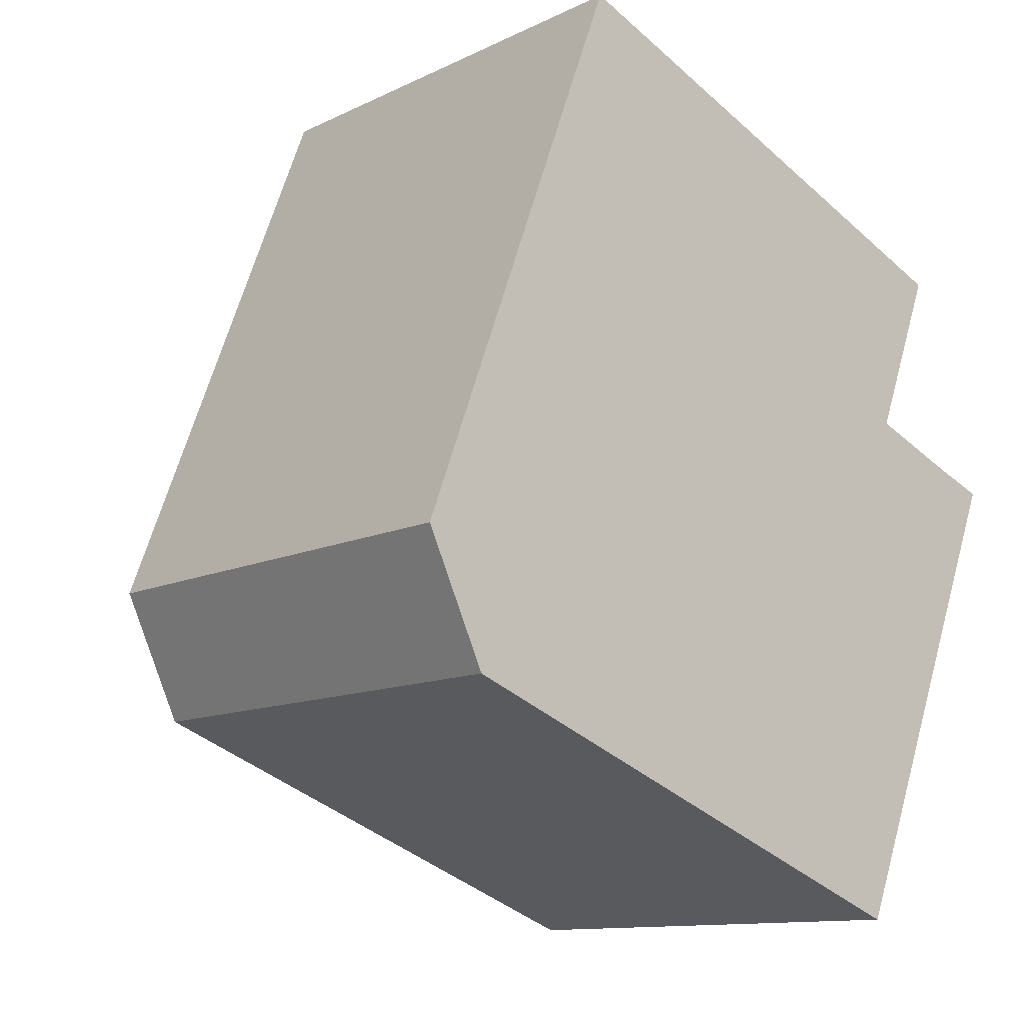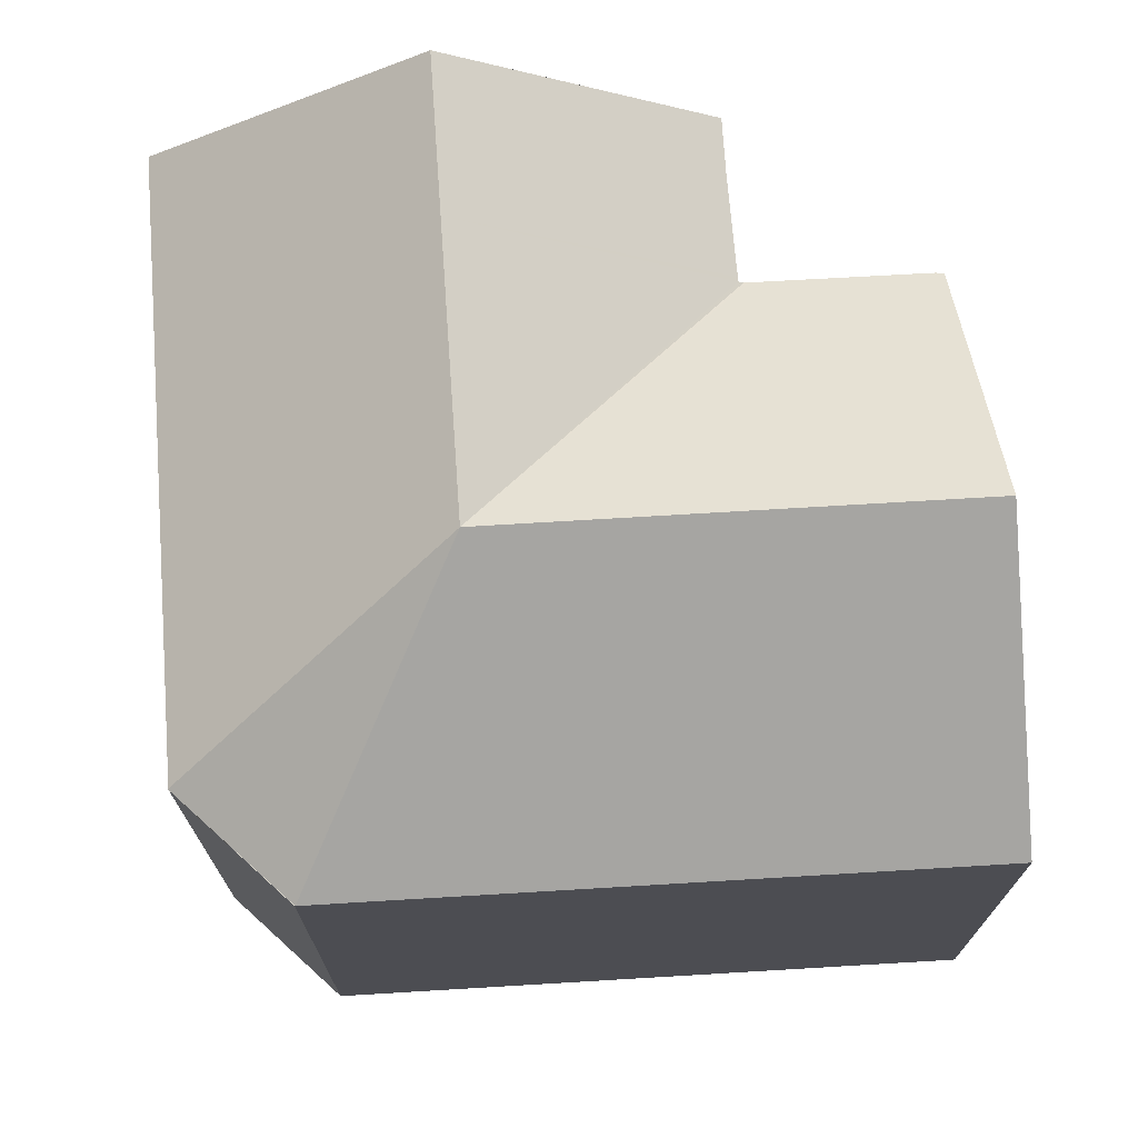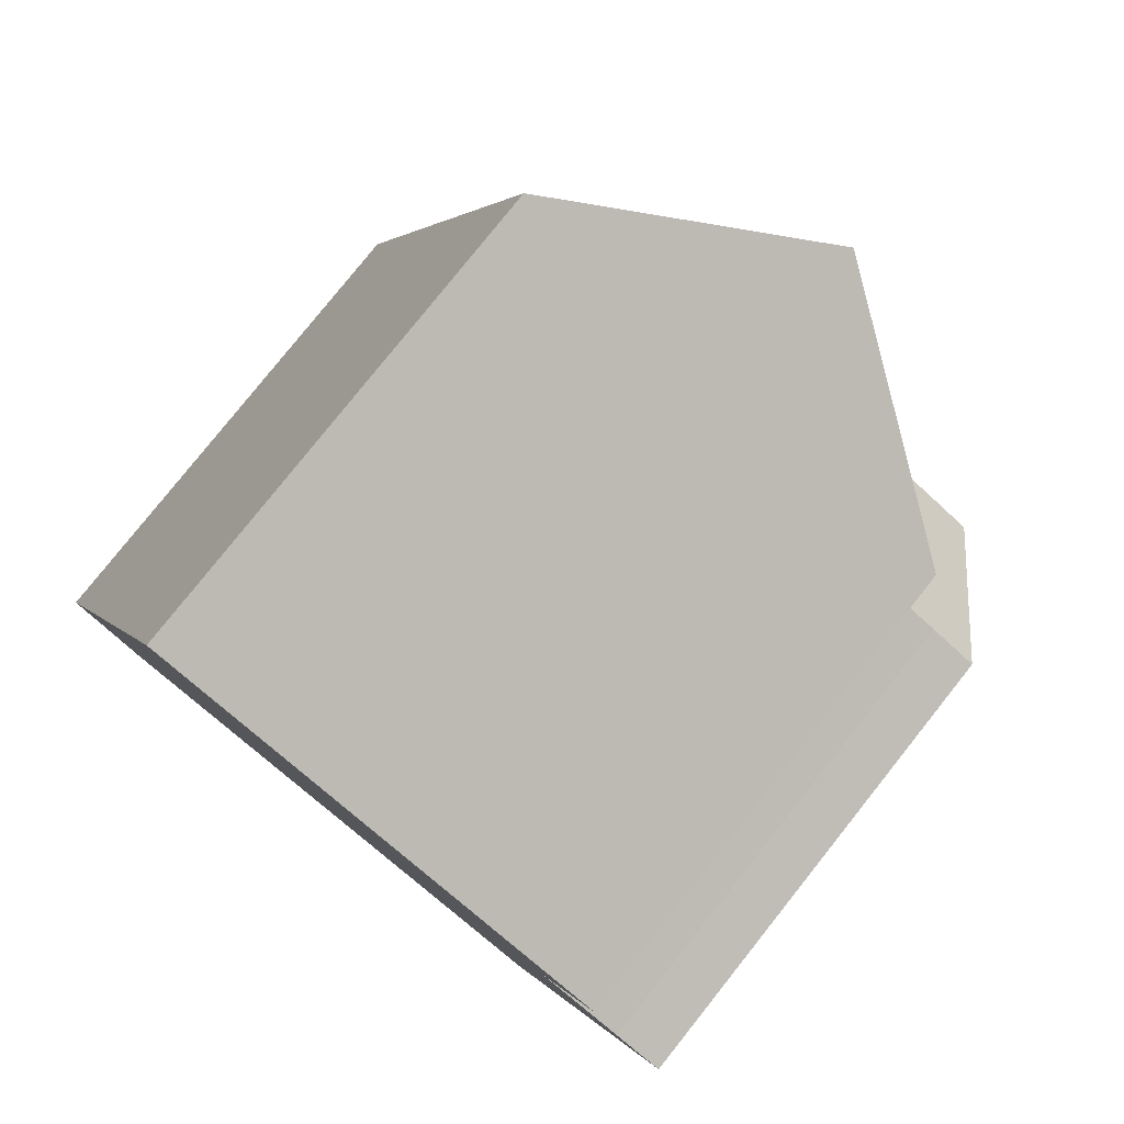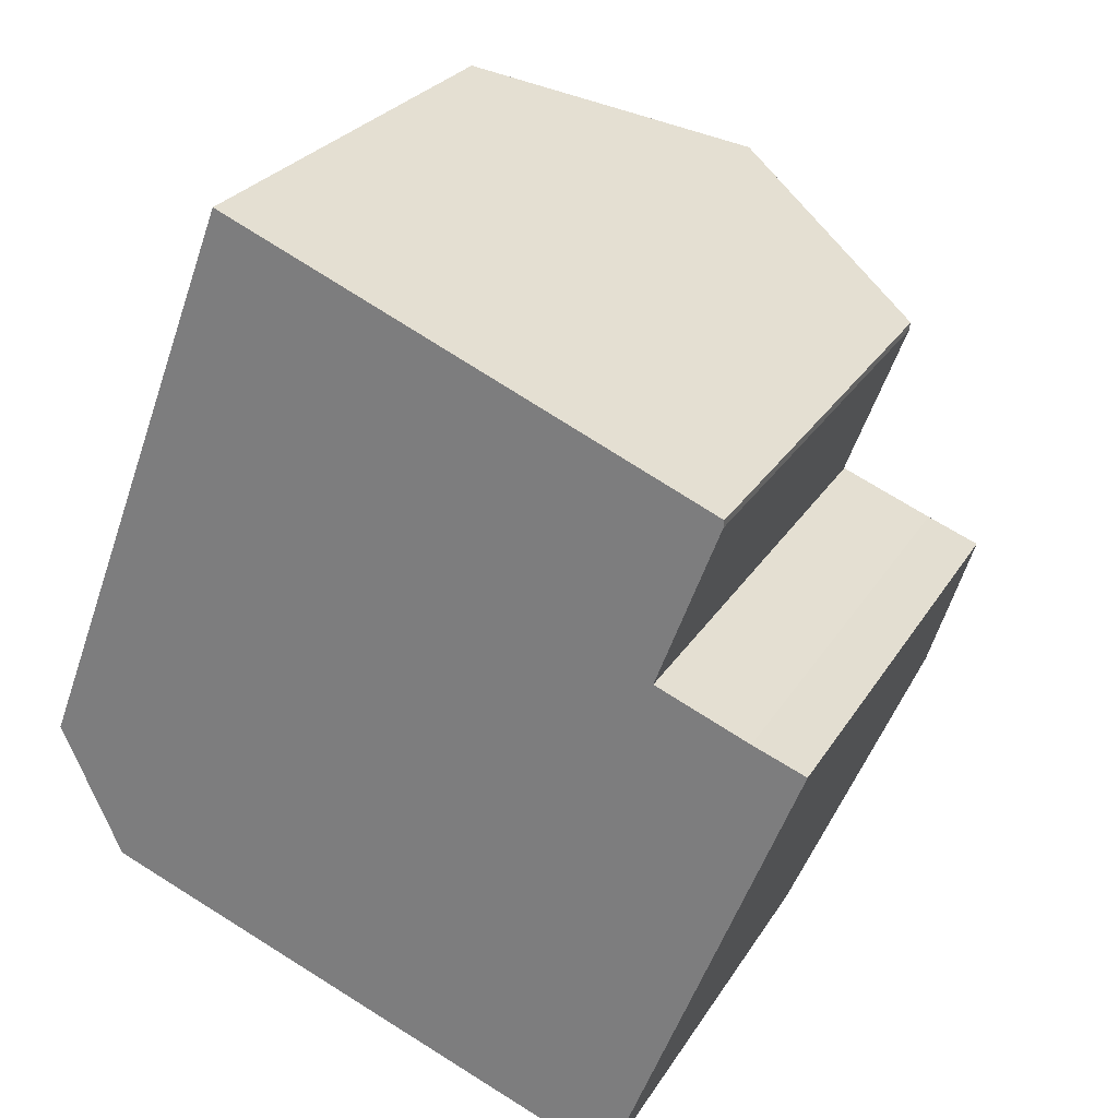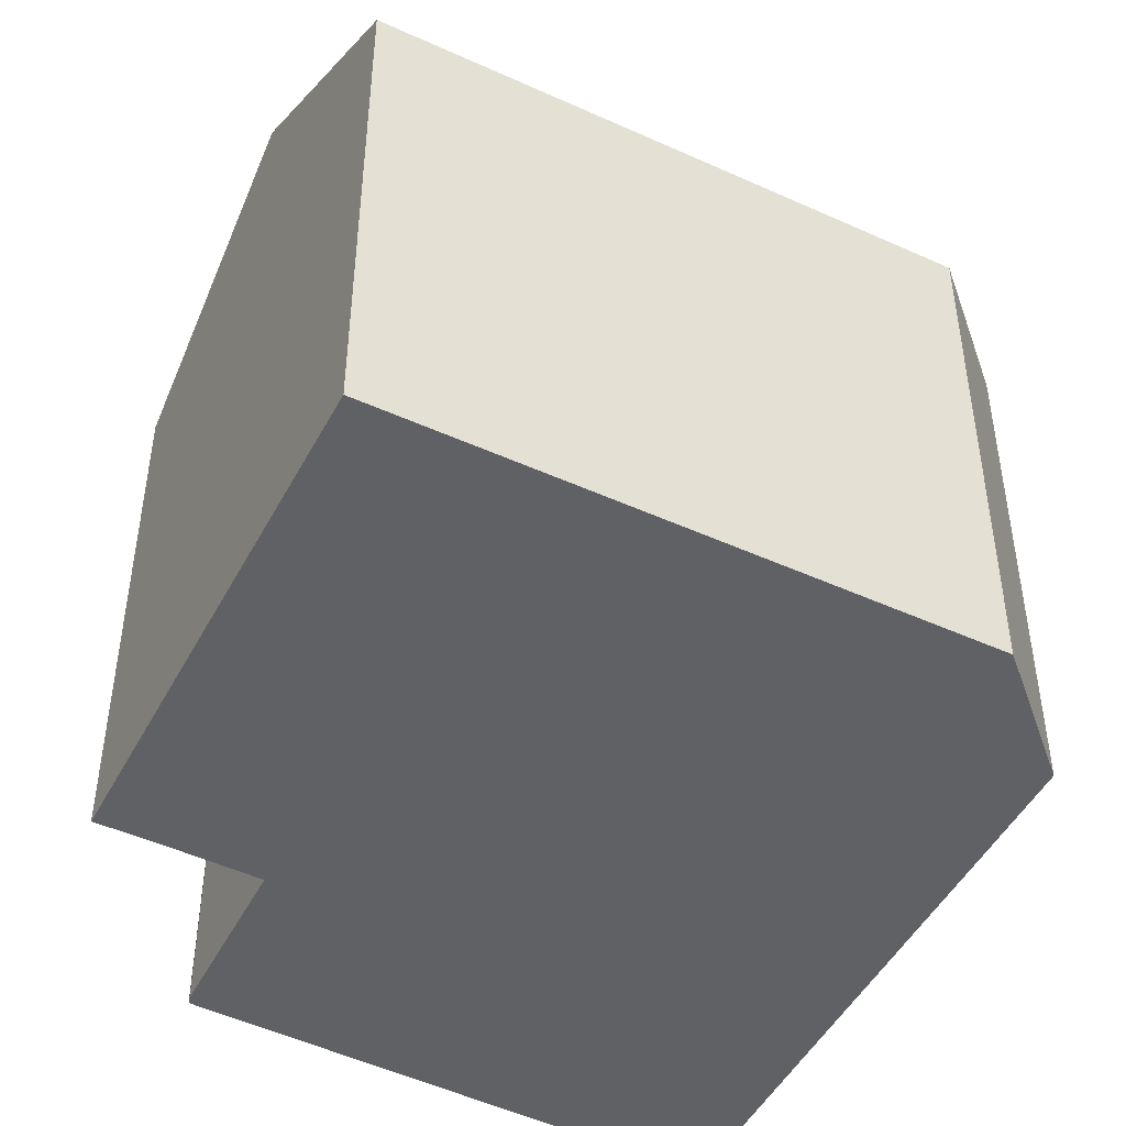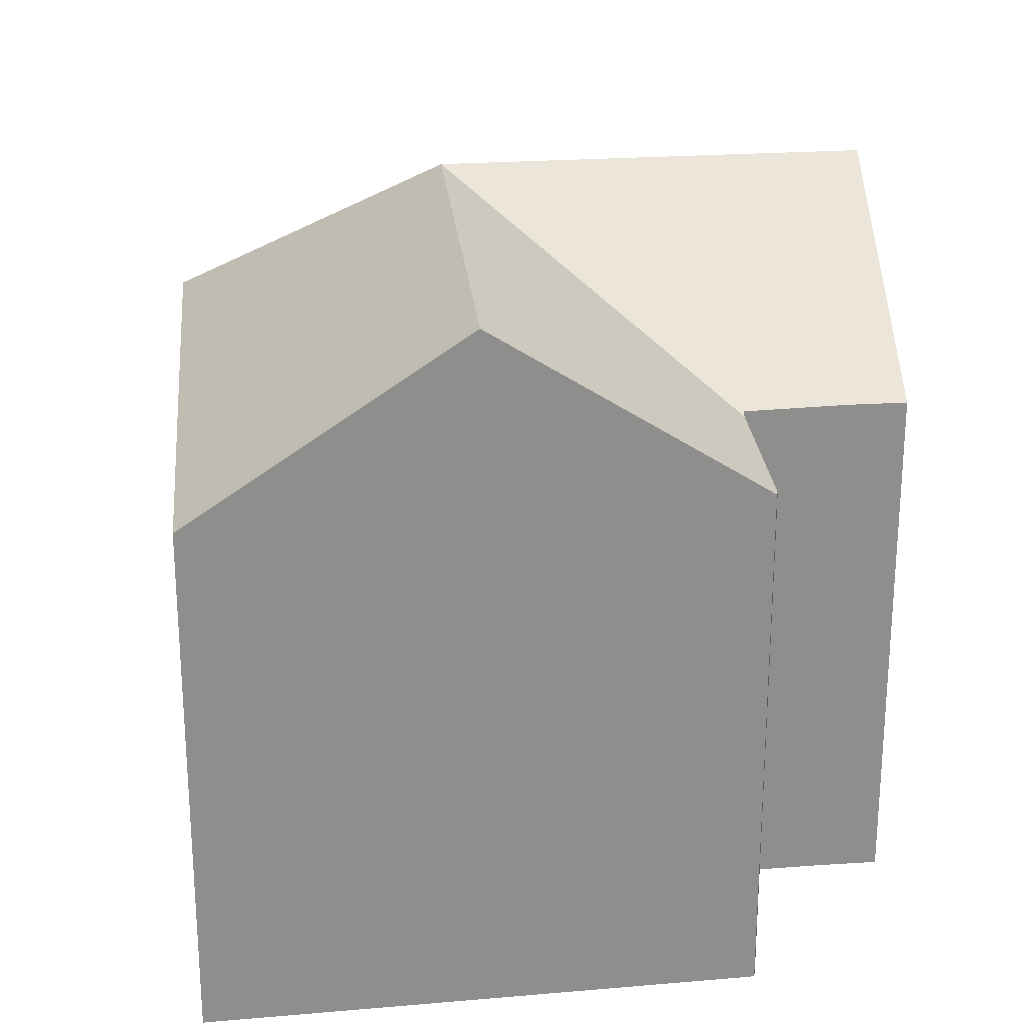
<metadata>
{"format":"obj","ext":"obj","renderer":"f3d","projection":"perspective","resolution":1024,"background":"white","views":[{"elev":-11.6,"azim":-40.8,"up":"+Z"},{"elev":73.4,"azim":-72.7,"up":"+Y"},{"elev":79.4,"azim":38.5,"up":"+Z"},{"elev":26.0,"azim":24.6,"up":"+Z"},{"elev":-47.7,"azim":174.2,"up":"+Y"},{"elev":25.5,"azim":15.1,"up":"+Y"}]}
</metadata>
<code>
v  7.657 17.24 1.317
v  11.67 12.87 -7.288
v  1.574 12.87 -3.352
v  13.99 17.24 -1.152
v  15.14 12.87 -8.642
v  15.41 13.36 -7.955
v  17.53 17.24 -2.53
v  0.006 12.87 0.015
v  1.555 12.86 -3.345
v  3.772 12.87 9.979
v  10.01 17.24 7.547
v  5.465 12.87 14.46
v  11.63 17.24 11.83
v  6.161 13.36 14.16
v  17.72 12.92 9.225
v  17.7 12.89 9.039
v  16.24 12.88 5.119
v  16.2 12.88 5.017
v  16.16 12.96 4.903
v  16.26 12.96 4.861
v  18.51 12.99 3.935
v  19.84 12.99 3.422
v  19.74 13.18 3.152
v  17.72 -5.649e-16 9.225
v  17.7 -5.535e-16 9.039
v  16.16 -3.002e-16 4.903
v  16.2 -3.072e-16 5.017
v  16.24 -3.134e-16 5.119
v  19.84 -2.095e-16 3.422
v  15.14 5.292e-16 -8.642
v  19.74 -1.93e-16 3.152
v  17.53 1.549e-16 -2.53
v  15.41 4.871e-16 -7.955
v  18.51 -2.409e-16 3.935
v  16.26 -2.977e-16 4.861
v  1.574 2.053e-16 -3.352
v  11.67 4.463e-16 -7.288
v  1.555 2.048e-16 -3.345
v  0 12.86 7.877e-16
v  0 0 0
v  0.006 -9.185e-19 0.015
v  5.465 -8.853e-16 14.46
v  3.772 -6.11e-16 9.979
v  6.161 -8.671e-16 14.16
v  11.63 -7.241e-16 11.83
g defaultobject
f 1 2 3
f 2 1 4
f 2 4 5
f 5 4 6
f 6 4 7
f 8 3 9
f 1 3 8
f 10 1 8
f 1 10 11
f 11 10 12
f 11 12 13
f 13 12 14
f 15 11 13
f 11 15 16
f 11 16 17
f 11 17 1
f 1 17 18
f 1 19 4
f 19 1 18
f 4 19 20
f 4 20 21
f 4 21 7
f 7 21 22
f 7 22 23
f 24 16 15
f 16 24 25
f 25 17 16
f 17 25 18
f 18 26 19
f 26 18 27
f 27 18 25
f 27 25 28
f 23 6 7
f 6 23 22
f 6 22 29
f 6 29 5
f 5 29 30
f 30 29 31
f 30 31 32
f 30 32 33
f 20 34 21
f 34 20 19
f 34 19 26
f 34 26 35
f 34 22 21
f 22 34 29
f 30 2 5
f 2 30 3
f 3 30 36
f 36 30 37
f 36 9 3
f 9 36 38
f 38 39 9
f 39 38 40
f 39 41 8
f 41 39 40
f 41 10 8
f 10 41 12
f 12 41 42
f 42 41 43
f 14 15 13
f 15 14 12
f 15 12 42
f 15 42 44
f 15 44 45
f 15 45 24
f 43 44 42
f 44 43 45
f 45 43 41
f 45 41 24
f 24 41 40
f 24 40 38
f 24 38 25
f 25 38 28
f 28 38 36
f 28 36 27
f 27 36 26
f 26 36 37
f 26 37 35
f 35 37 34
f 34 37 29
f 29 37 31
f 31 37 32
f 32 37 33
f 33 37 30

</code>
